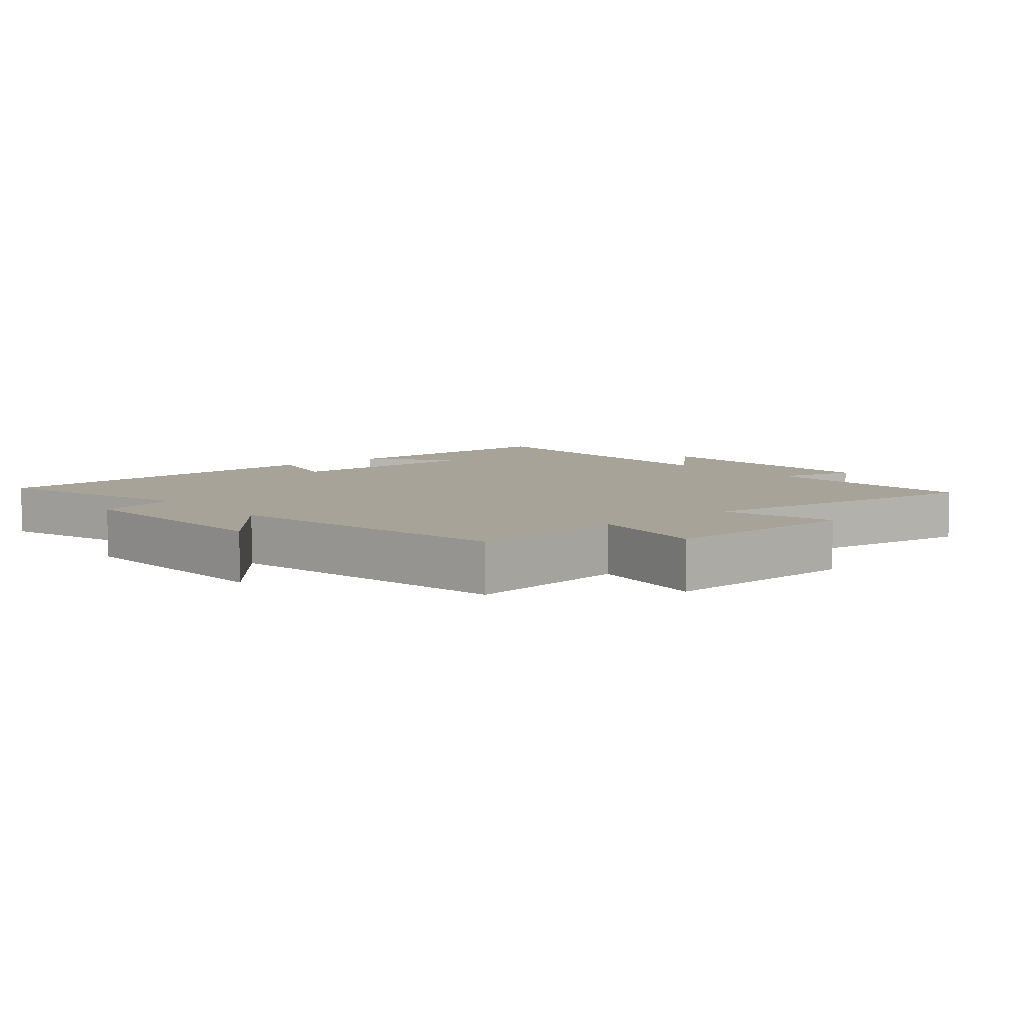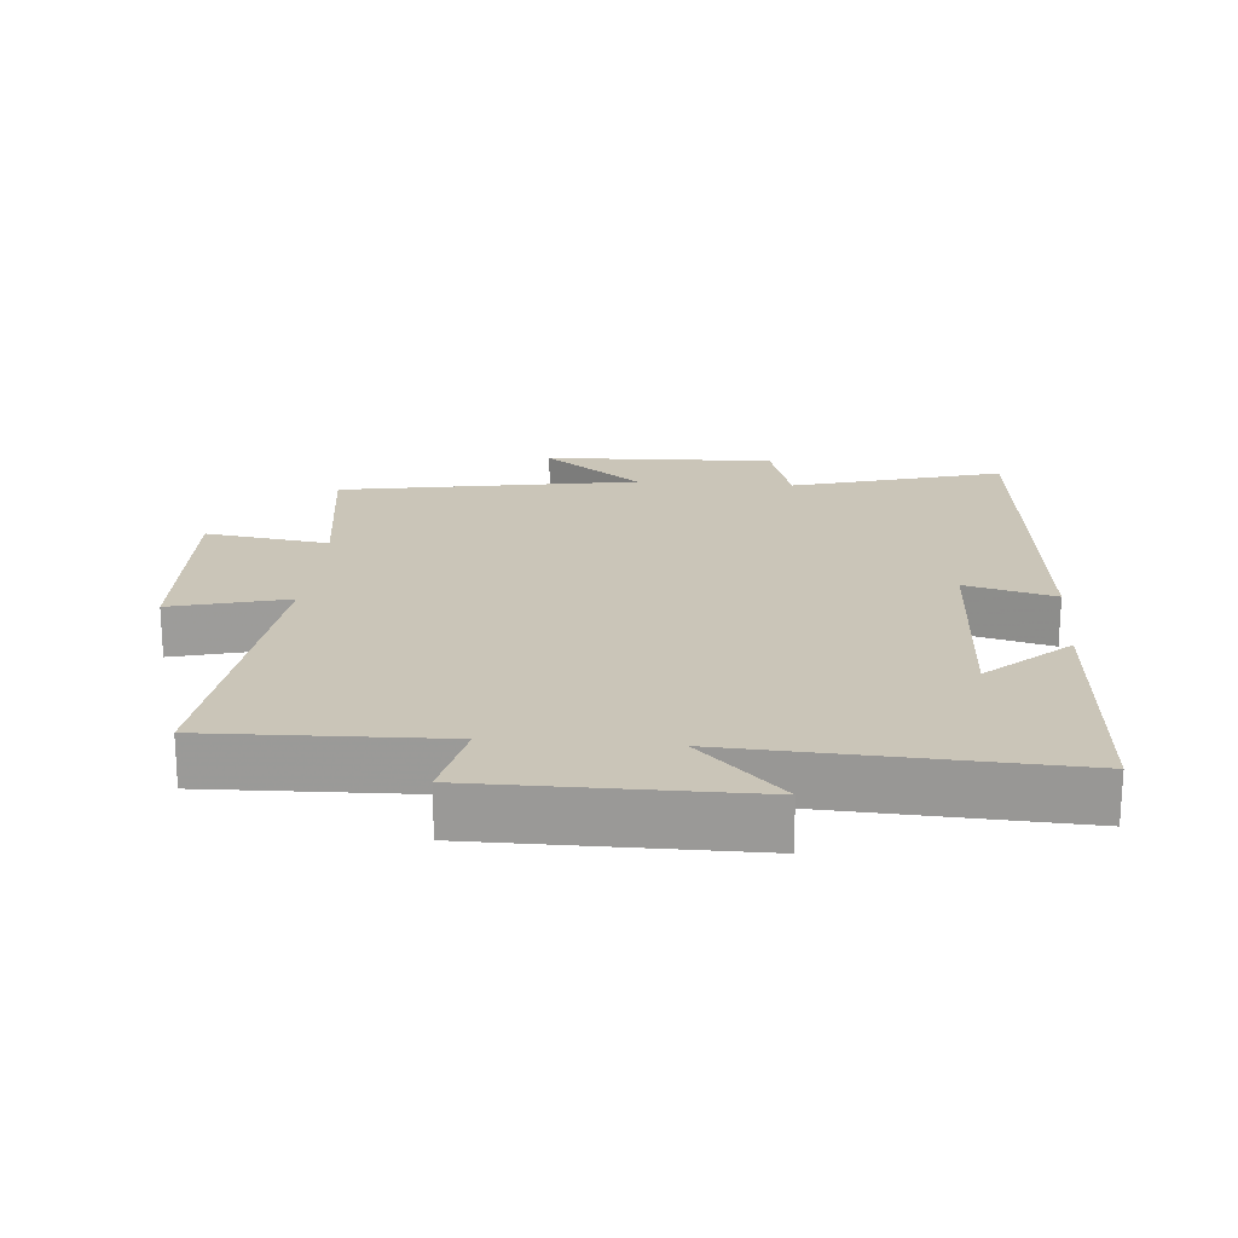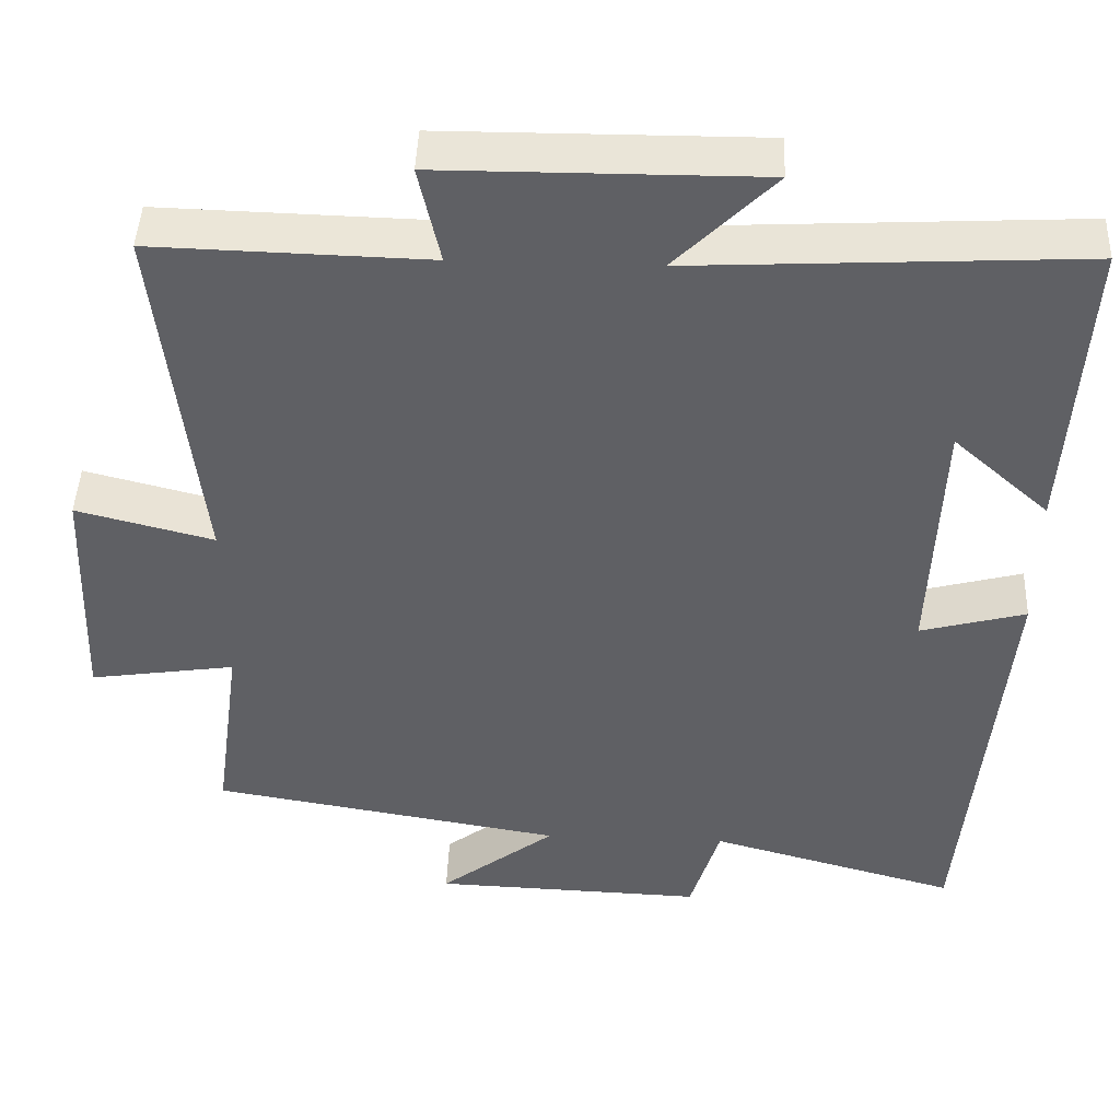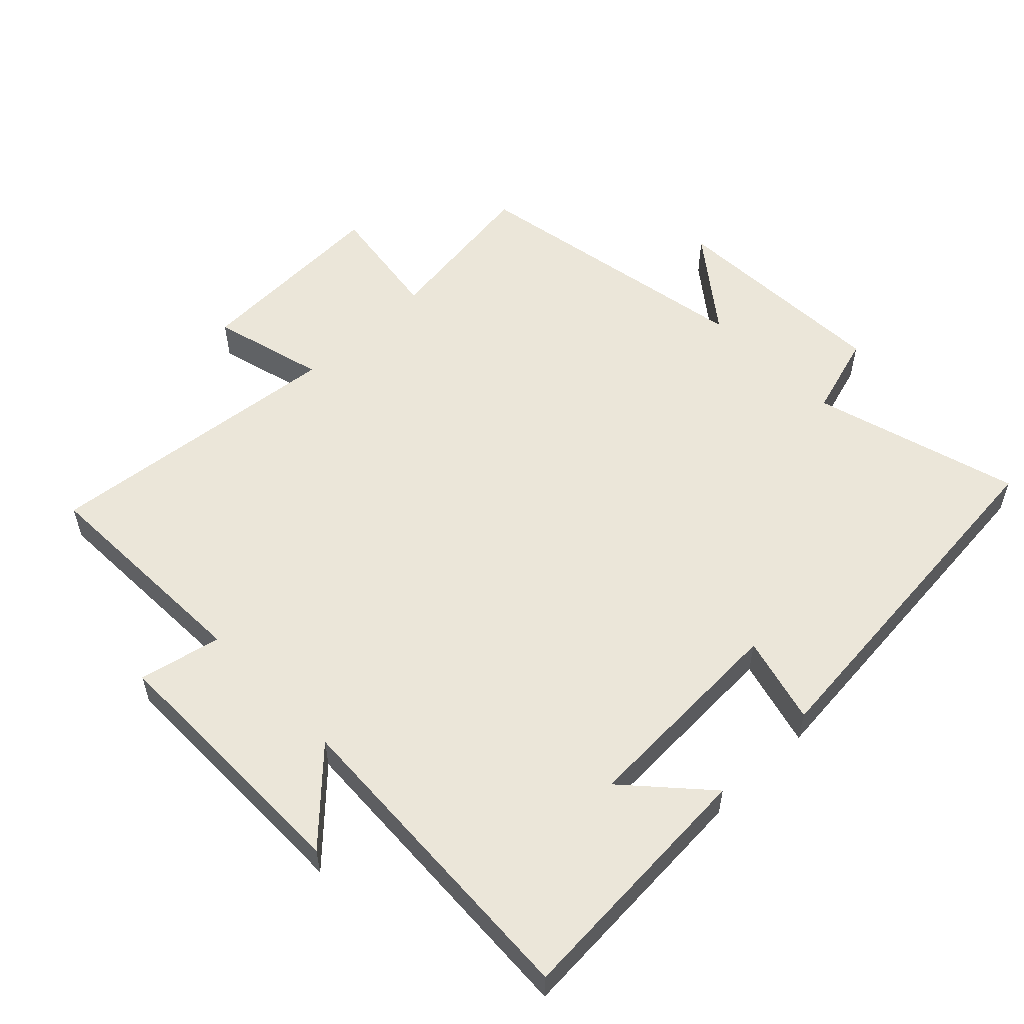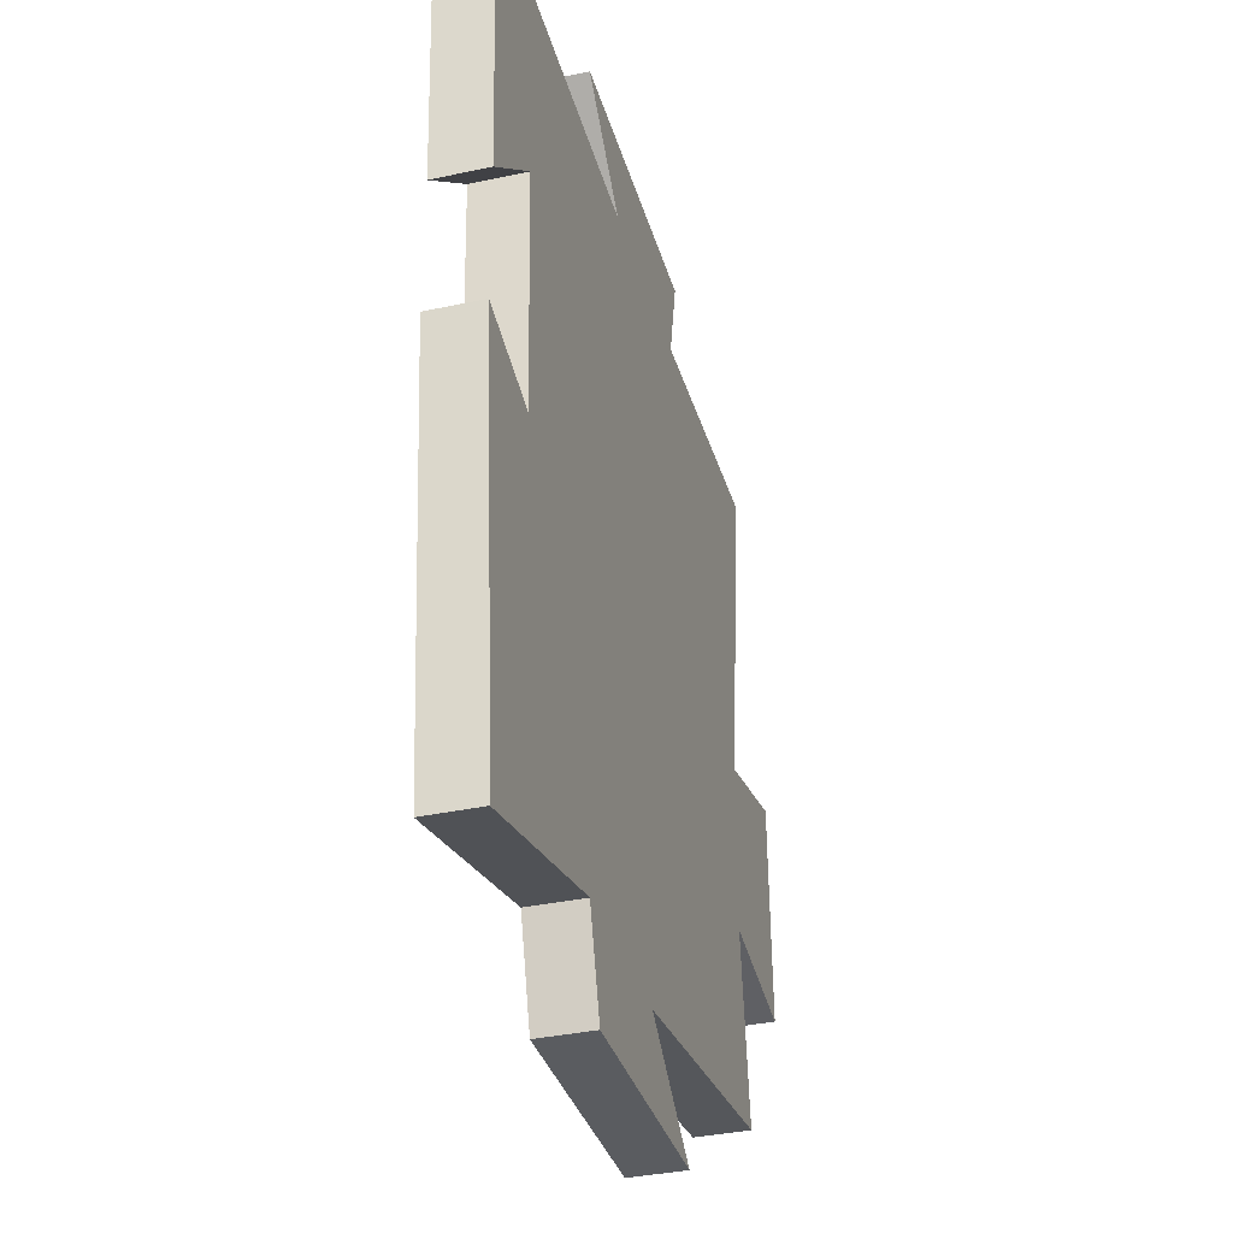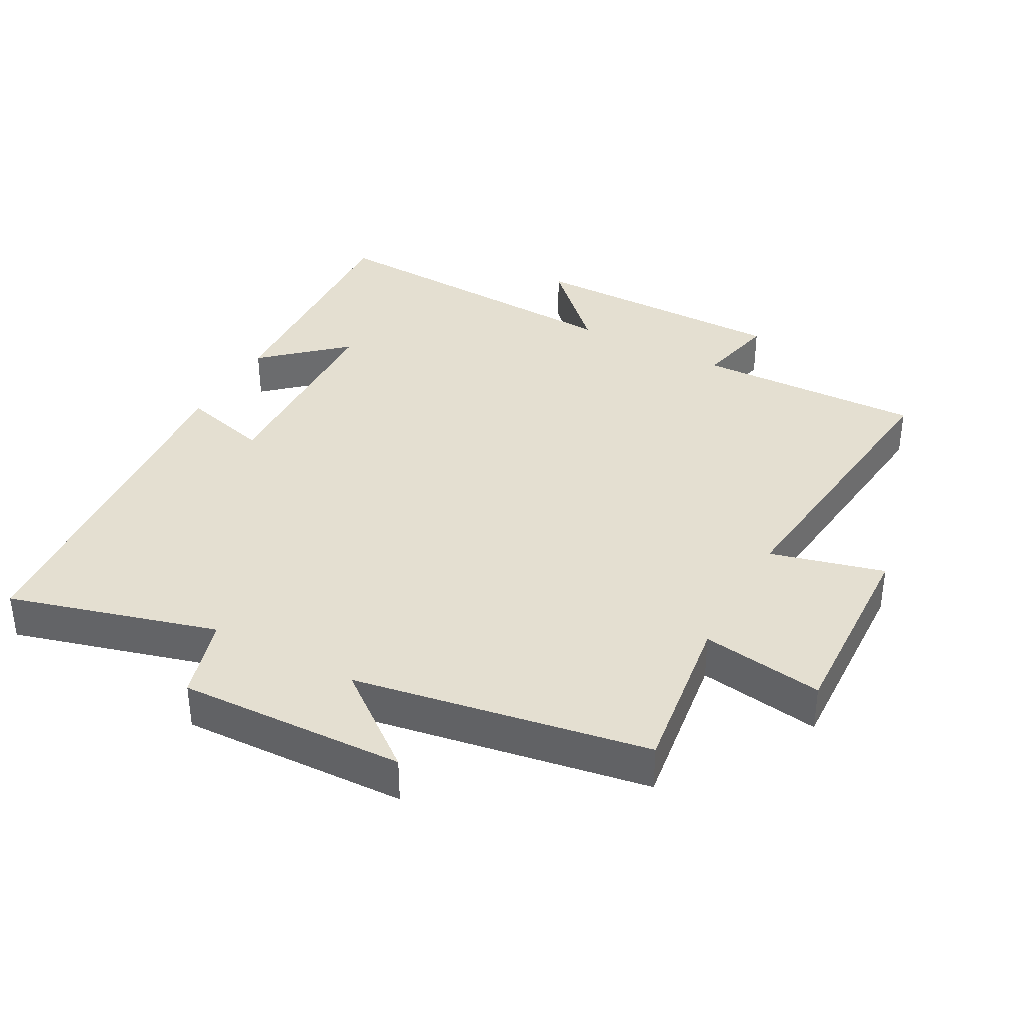
<metadata>
{"format":"obj","ext":"obj","renderer":"f3d","projection":"perspective","resolution":1024,"background":"white","views":[{"elev":6.8,"azim":-129.9,"up":"+Y"},{"elev":20.3,"azim":4.6,"up":"+Y"},{"elev":45.3,"azim":2.3,"up":"+Z"},{"elev":55.3,"azim":45.6,"up":"+Y"},{"elev":-36.3,"azim":105.7,"up":"+Z"},{"elev":36.7,"azim":-151.5,"up":"+Y"}]}
</metadata>
<code>
v 0.451 0.07 -0.587
v 0.139 0.07 -0.5
v 0.102 0.07 -0.625
v -0.238 0.07 -0.613
v -0.093 0.07 -0.5
v -0.534 0.07 -0.425
v -0.5 0.07 -0.177
v -0.683 0.07 -0.205
v -0.671 0.07 0.097
v -0.5 0.07 0.053
v -0.55 0.07 0.509
v -0.208 0.07 0.5
v -0.235 0.07 0.623
v 0.161 0.07 0.625
v 0.038 0.07 0.5
v 0.522 0.07 0.526
v 0.5 0.07 0.142
v 0.38 0.07 0.25
v 0.368 0.07 -0.072
v 0.5 0.07 -0.036
v 0.451 0 -0.587
v 0.139 0 -0.5
v 0.102 0 -0.625
v -0.238 0 -0.613
v -0.093 0 -0.5
v -0.534 0 -0.425
v -0.5 0 -0.177
v -0.683 0 -0.205
v -0.671 0 0.097
v -0.5 0 0.053
v -0.55 0 0.509
v -0.208 0 0.5
v -0.235 0 0.623
v 0.161 0 0.625
v 0.038 0 0.5
v 0.522 0 0.526
v 0.5 0 0.142
v 0.38 0 0.25
v 0.368 0 -0.072
v 0.5 0 -0.036
f 19 20 1 2
f 18 19 2
f 16 17 18
f 15 16 18
f 15 18 2
f 12 13 14 15
f 12 15 2 3
f 10 11 12 3
f 7 8 9 10
f 7 10 3
f 5 6 7
f 5 7 3
f 3 4 5
f 22 21 40 39
f 22 39 38
f 38 37 36
f 38 36 35
f 22 38 35
f 35 34 33 32
f 23 22 35 32
f 23 32 31 30
f 30 29 28 27
f 23 30 27
f 27 26 25
f 23 27 25
f 25 24 23
f 1 21 22 2
f 2 22 23 3
f 3 23 24 4
f 4 24 25 5
f 5 25 26 6
f 6 26 27 7
f 7 27 28 8
f 8 28 29 9
f 9 29 30 10
f 10 30 31 11
f 11 31 32 12
f 12 32 33 13
f 13 33 34 14
f 14 34 35 15
f 15 35 36 16
f 16 36 37 17
f 17 37 38 18
f 18 38 39 19
f 19 39 40 20
f 20 40 21 1

</code>
